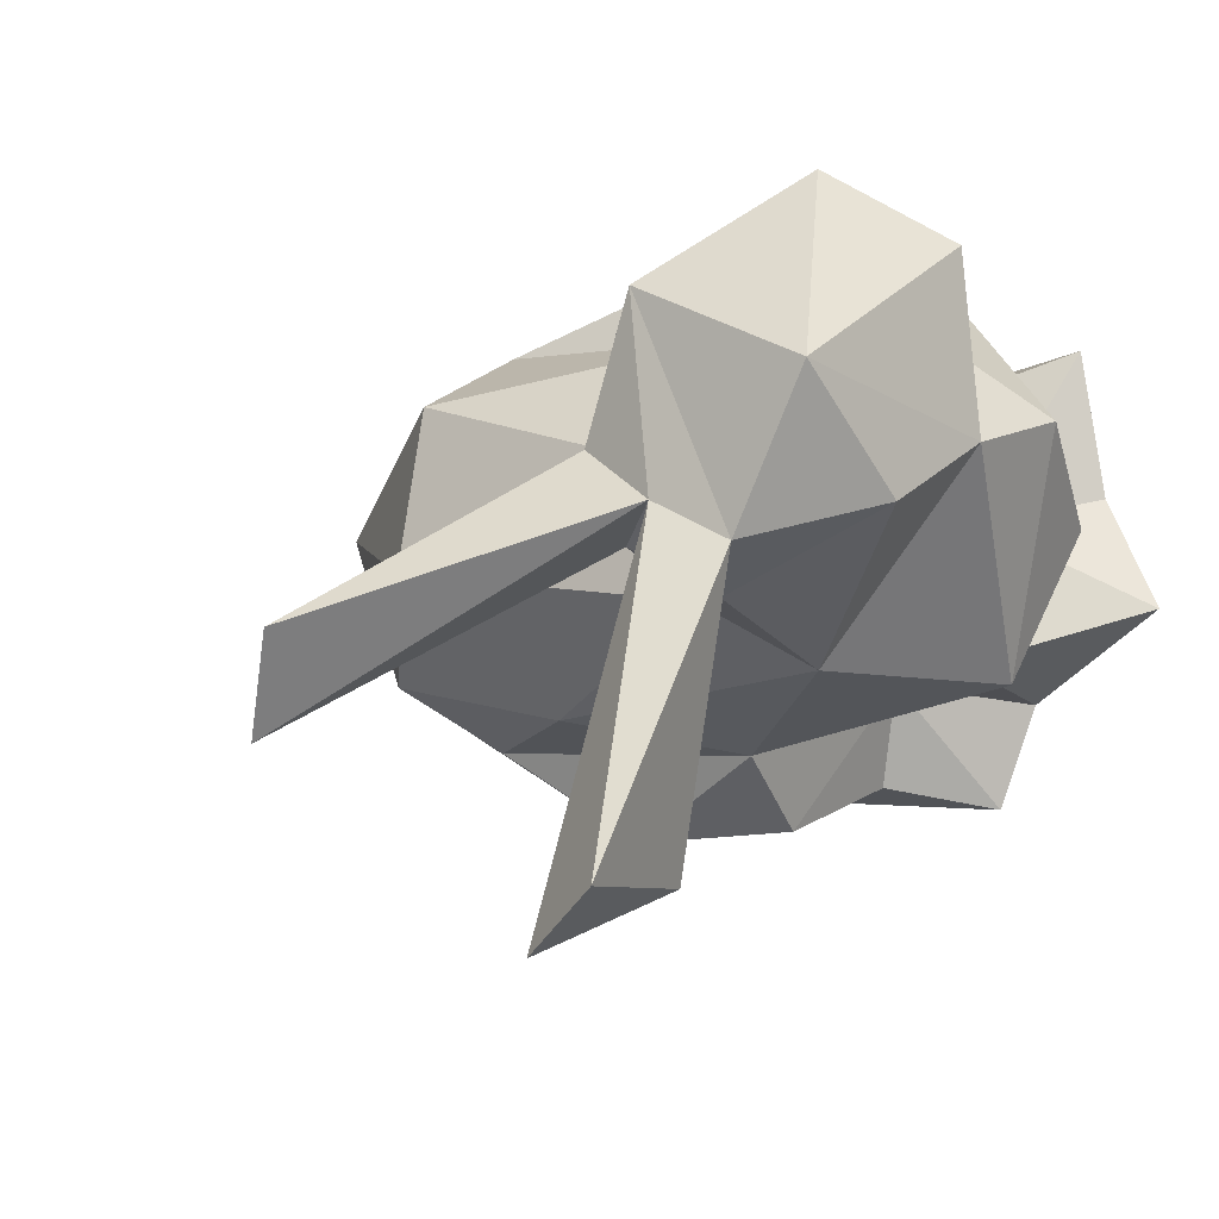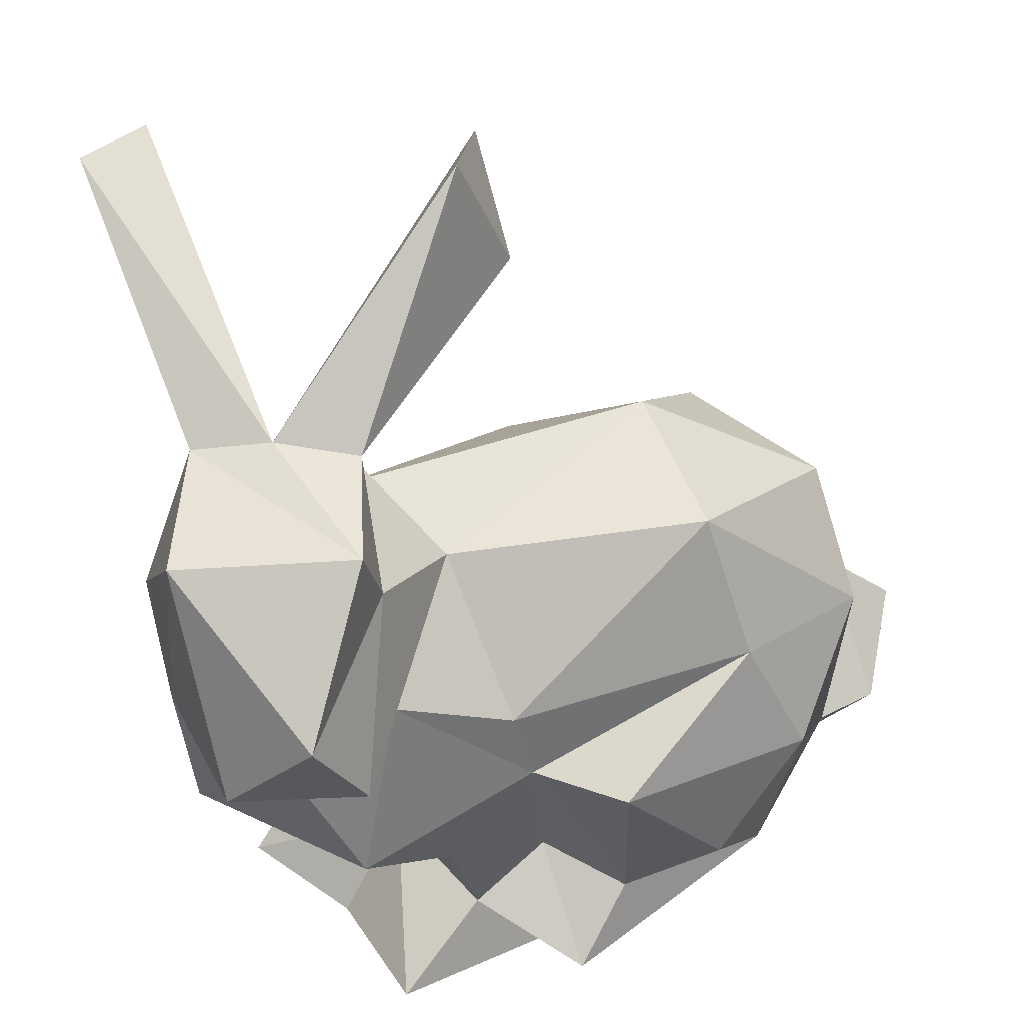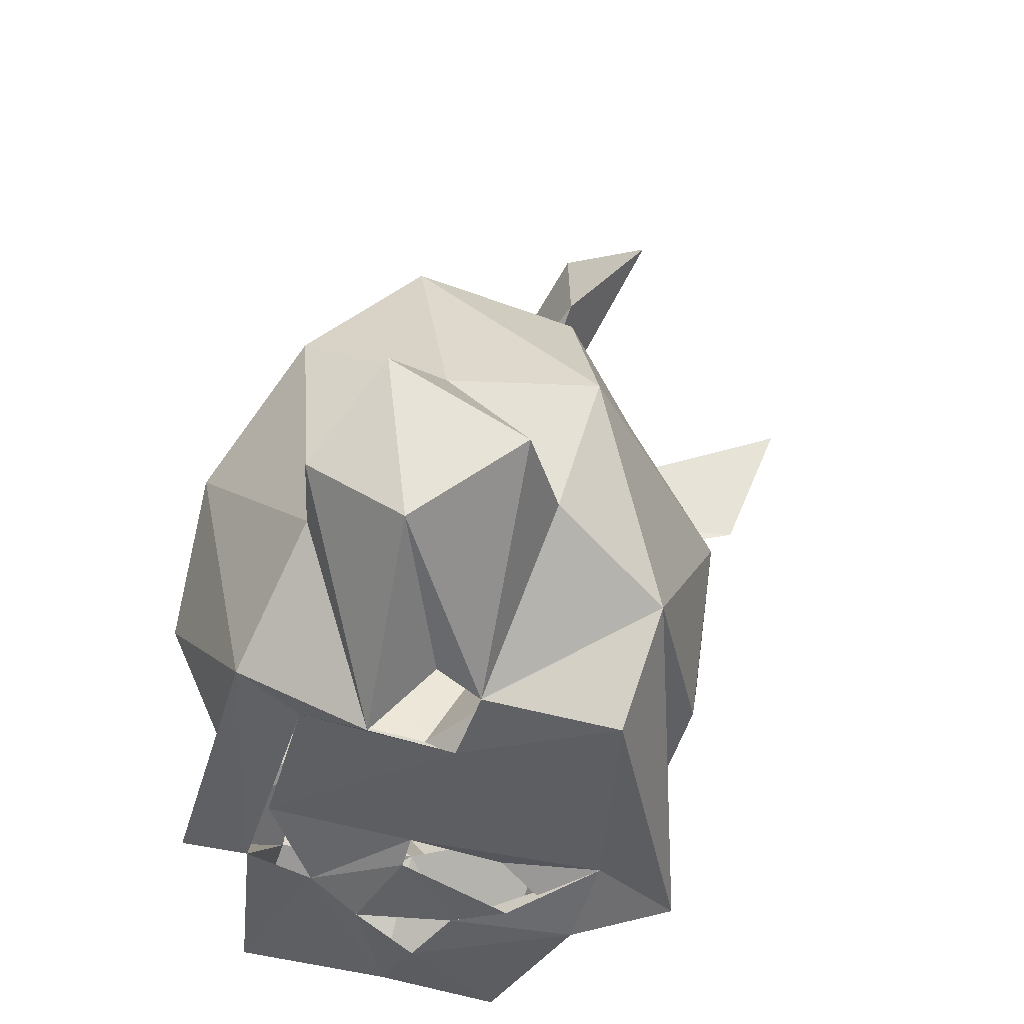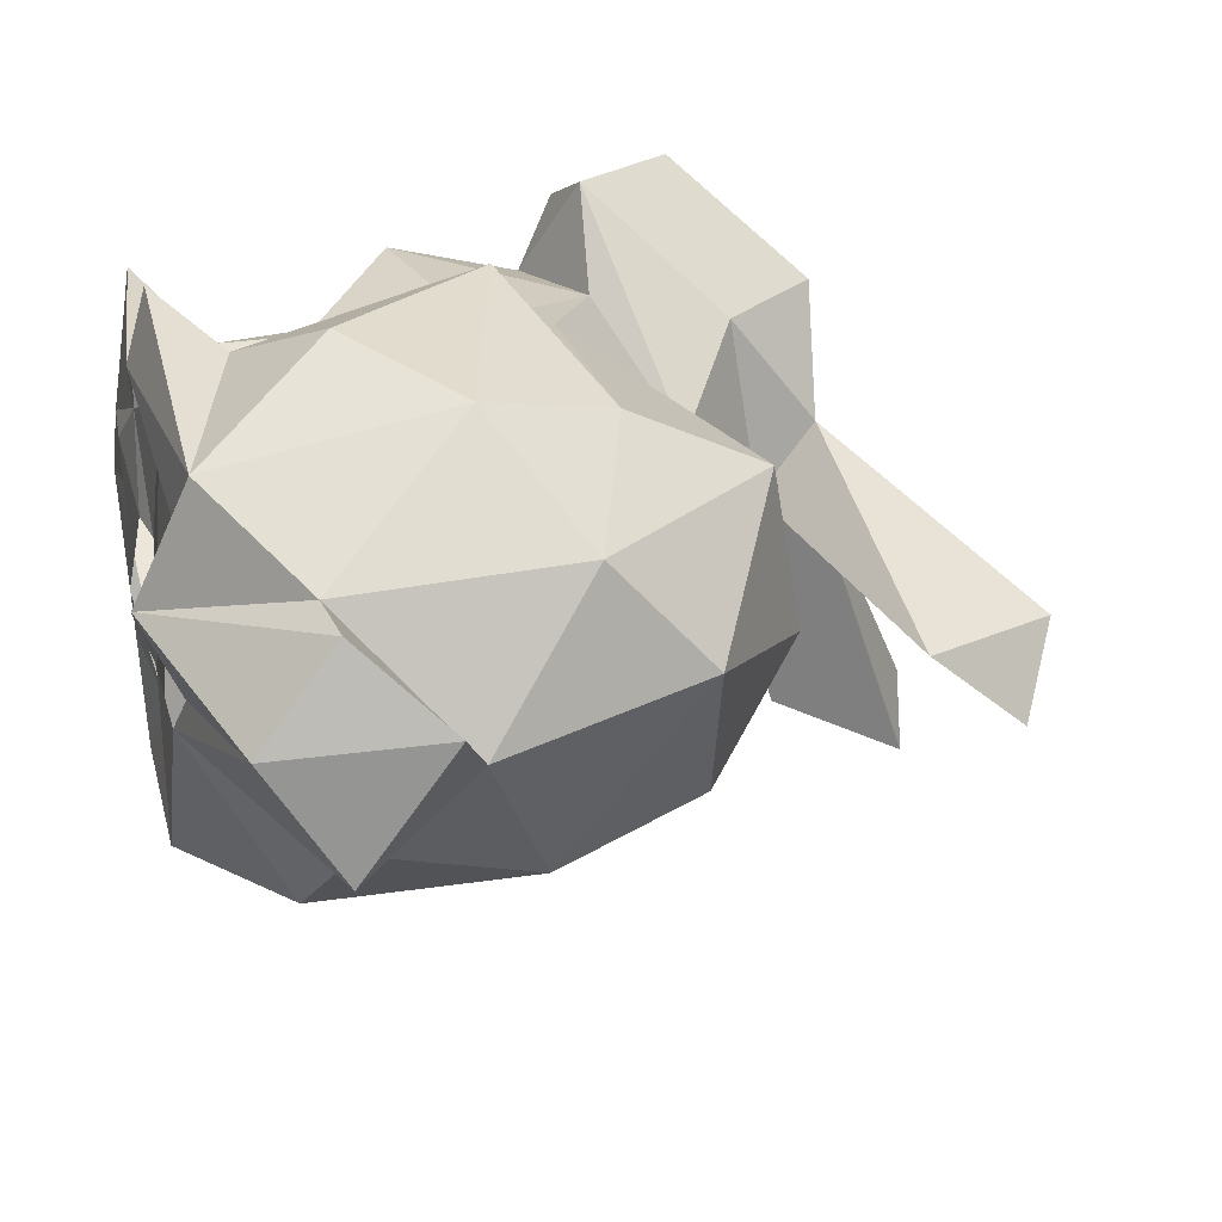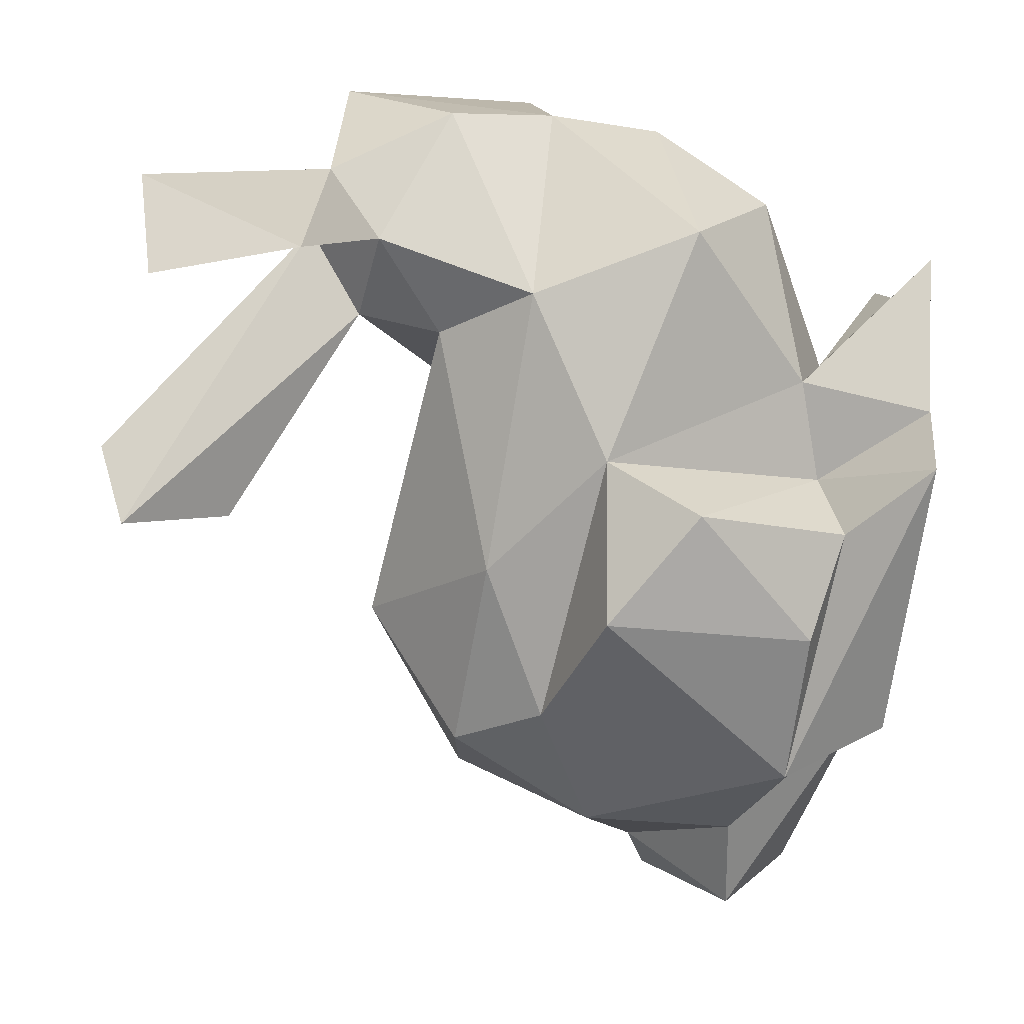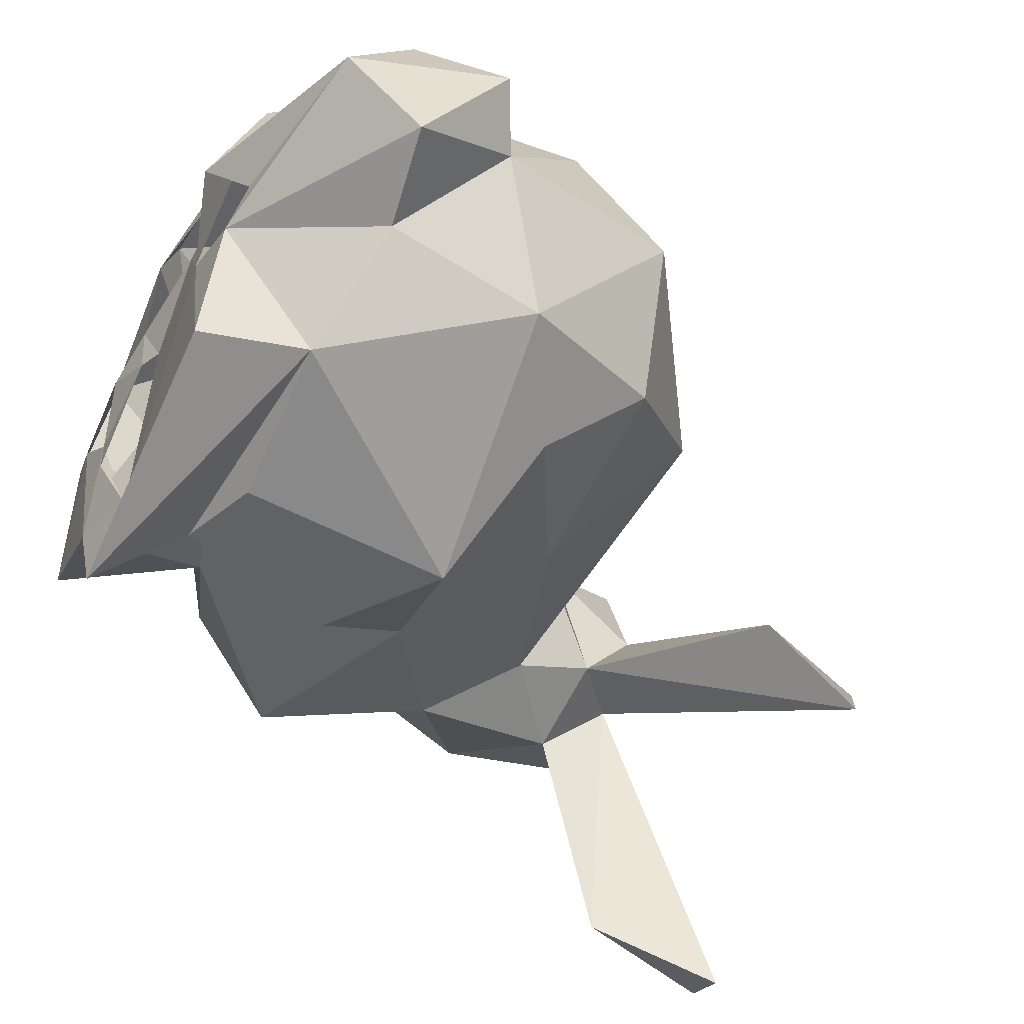
<metadata>
{"format":"obj","ext":"obj","renderer":"f3d","projection":"perspective","resolution":1024,"background":"white","views":[{"elev":-8.9,"azim":-138.1,"up":"+Z"},{"elev":47.4,"azim":-25.5,"up":"+Y"},{"elev":-43.3,"azim":88.4,"up":"+Y"},{"elev":26.8,"azim":76.7,"up":"+Z"},{"elev":-77.1,"azim":-97.9,"up":"+Z"},{"elev":-47.3,"azim":63.6,"up":"+Z"}]}
</metadata>
<code>
o bunny
v -0.09045 0.1307 0.003367
v -0.09184 0.1116 0.0148
v -0.0387 0.1271 0.01742
v -0.06261 0.03853 0.0468
v -0.06141 0.1548 0.03524
v 0.059 0.07117 0.02006
v -0.06472 0.1546 0.0035
v -0.06189 0.1761 -0.06139
v 0.006657 0.1291 0.03204
v 0.007802 0.1337 0.003716
v -0.07566 0.03672 0.000523
v -0.09196 0.1158 0.04358
v -0.03252 0.05269 -0.01008
v -0.09072 0.1514 0.02052
v 0.01721 0.09887 -0.02222
v -0.07754 0.1518 -0.003513
v -0.09116 0.09057 0.02149
v -0.07706 0.1801 -0.05258
v -0.05193 0.154 0.01258
v -0.07936 0.1337 0.05367
v -0.05056 0.05836 -0.009006
v -0.06964 0.1161 0.05316
v -0.006188 0.09026 -0.03836
v -0.01073 0.1804 -0.02928
v 0.0405 0.1122 0.01575
v 0.05688 0.05555 -0.00272
v -0.0665 0.141 -0.009101
v -0.000356 0.0632 0.05756
v 0.05237 0.04288 0.01658
v 0.03875 0.08688 -0.01522
v -0.06455 0.03485 0.02098
v -0.05799 0.1151 0.03692
v -0.05049 0.1433 -0.0001
v -0.01832 0.03896 0.04036
v 0.01743 0.03997 0.04421
v 0.009988 0.1043 0.04515
v -0.06825 0.08229 0.04463
v 0.01952 0.08077 0.05238
v 0.04944 0.05646 0.03283
v 0.03783 0.055 0.03285
v 0.01751 0.03505 0.004094
v -0.06842 0.1523 -0.05136
v -0.04872 0.06674 0.03878
v -0.04896 0.03435 -0.01338
v -0.03387 0.09073 0.04366
v 0.04994 0.07582 0.0107
v -0.03643 0.1043 0.04078
v -0.04376 0.0495 0.03958
v -0.02771 0.05486 0.03599
v -0.02865 0.03879 0.05598
v -0.008789 0.1128 -0.01981
v -0.01598 0.04992 0.04895
v -0.02116 0.1876 -0.014
v -0.05031 0.05207 0.01603
v -0.03366 0.09384 -0.02583
v -0.04157 0.03487 -0.03122
v -0.02126 0.09121 0.0577
v -0.02621 0.03495 0.04417
v 0.02184 0.05175 -0.02587
v 0.03934 0.05824 -0.007896
v 0.02733 0.1142 -0.01149
v -0.05661 0.1396 0.0311
v 0.03935 0.09488 0.03532
v -0.01107 0.1624 -0.01387
v -0.0264 0.0486 -0.02737
v -0.0294 0.03534 0.0171
v -0.03494 0.03612 0.03341
v -0.07863 0.107 0.03469
v -0.02406 0.03695 0.01566
v 0.01164 0.03383 -0.01917
v -0.02826 0.07625 -0.03676
v -0.0501 0.1276 -0.006227
v -0.03253 0.03844 -0.00042
v -0.06118 0.1113 -0.01615
v 0.02278 0.03691 0.0114
v -0.08105 0.06846 0.008902
v -0.07676 0.08272 -0.01696
v -0.04273 0.03385 0.02538
v -0.04115 0.03354 -0.001451
v -0.007026 0.05253 -0.0332
v 0.01472 0.03051 0.02245
v 0.009471 0.03774 0.03394
v 0.004392 0.03416 0.00808
v -0.05409 0.03327 0.01543
v -0.04481 0.03428 0.008414
v -0.03284 0.03733 -0.01798
v -0.03824 0.03534 -0.006992
f 16 14 5
f 30 25 46
f 1 14 16
f 37 32 68
f 38 36 57
f 60 30 46
f 38 57 28
f 37 45 32
f 45 47 32
f 45 37 43
f 52 35 28
f 47 3 32
f 48 45 43
f 49 45 48
f 46 39 6
f 47 9 3
f 4 48 54
f 39 46 40
f 52 28 57
f 36 9 47
f 26 46 6
f 19 53 7
f 35 38 28
f 22 62 20
f 20 62 5
f 53 64 24
f 22 3 62
f 63 25 9
f 22 32 3
f 40 38 35
f 63 36 38
f 63 9 36
f 46 63 40
f 81 39 40
f 70 59 41
f 70 86 56
f 29 6 39
f 40 63 38
f 64 53 19
f 83 69 86
f 26 29 41
f 33 64 19
f 42 7 27
f 83 34 69
f 44 13 56
f 48 4 58
f 76 17 77
f 13 21 55
f 35 81 40
f 59 60 41
f 67 58 4
f 4 54 31
f 7 42 8
f 30 61 25
f 62 19 5
f 29 26 6
f 62 33 19
f 25 63 46
f 72 33 3
f 17 68 2
f 10 3 9
f 8 18 7
f 16 5 7
f 2 14 1
f 7 5 19
f 33 62 3
f 61 10 25
f 10 9 25
f 33 7 24
f 16 7 18
f 45 52 57
f 45 49 52
f 36 47 45
f 14 20 5
f 22 20 12
f 37 68 17
f 50 52 49
f 54 48 43
f 50 49 48
f 58 50 48
f 45 57 36
f 20 14 12
f 10 61 51
f 42 16 18
f 71 65 13
f 42 27 16
f 71 13 55
f 12 14 2
f 69 73 86
f 31 54 11
f 2 74 77
f 55 15 23
f 21 76 77
f 1 16 27
f 17 2 77
f 54 21 11
f 13 65 56
f 15 30 23
f 82 34 83
f 46 26 60
f 66 67 78
f 66 78 85
f 66 85 79
f 33 27 7
f 3 10 72
f 15 55 51
f 33 72 27
f 72 10 51
f 61 30 15
f 61 15 51
f 72 51 74
f 1 27 74
f 44 11 21
f 74 27 72
f 41 60 26
f 60 59 30
f 55 74 51
f 44 21 13
f 2 1 74
f 59 23 30
f 59 80 23
f 21 77 55
f 77 74 55
f 70 56 59
f 65 80 59
f 69 67 66
f 59 56 65
f 24 7 53
f 18 8 42
f 65 71 80
f 80 71 23
f 71 55 23
f 33 24 64
f 81 35 82
f 35 58 82
f 29 75 41
f 29 81 75
f 68 12 2
f 29 39 81
f 70 83 86
f 68 22 12
f 34 67 69
f 37 17 76
f 21 54 76
f 32 22 68
f 44 84 11
f 76 43 37
f 81 82 83
f 84 31 11
f 54 43 76
f 70 41 83
f 44 85 84
f 56 86 44
f 78 31 84
f 85 44 86
f 79 85 86
f 87 79 86
f 35 52 50
f 35 50 58
f 67 31 78
f 86 73 87
f 4 31 67

</code>
